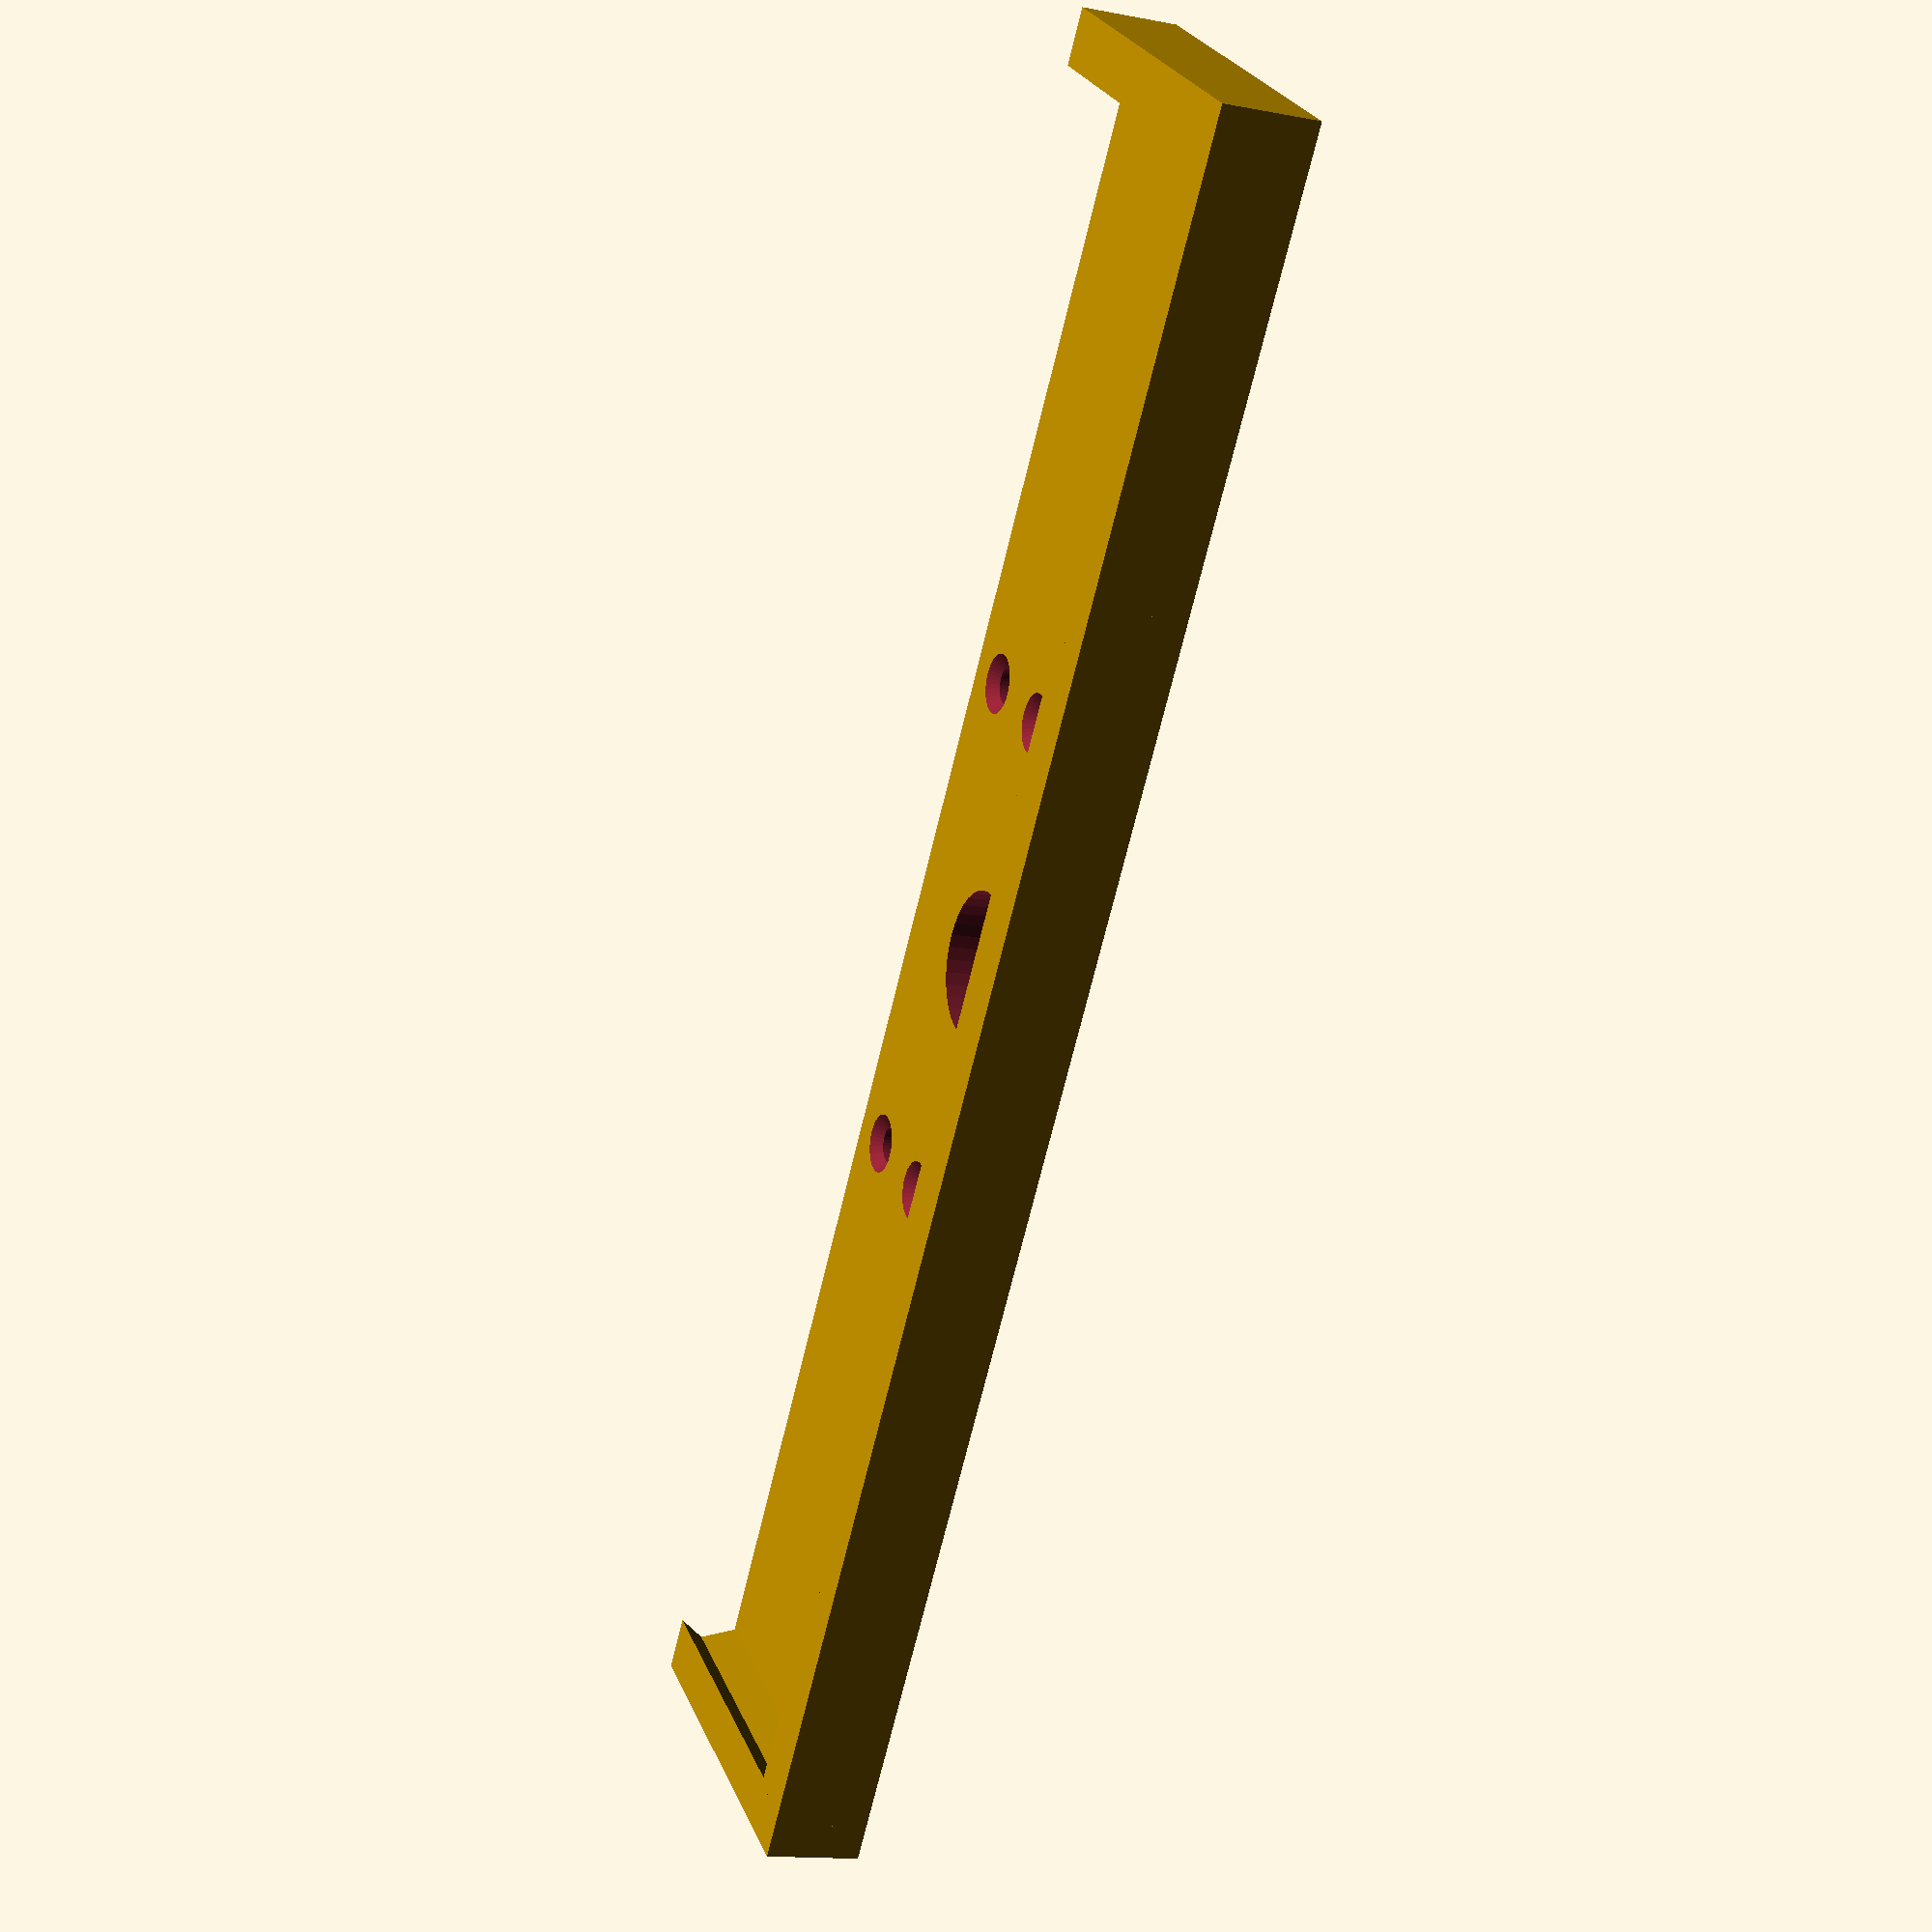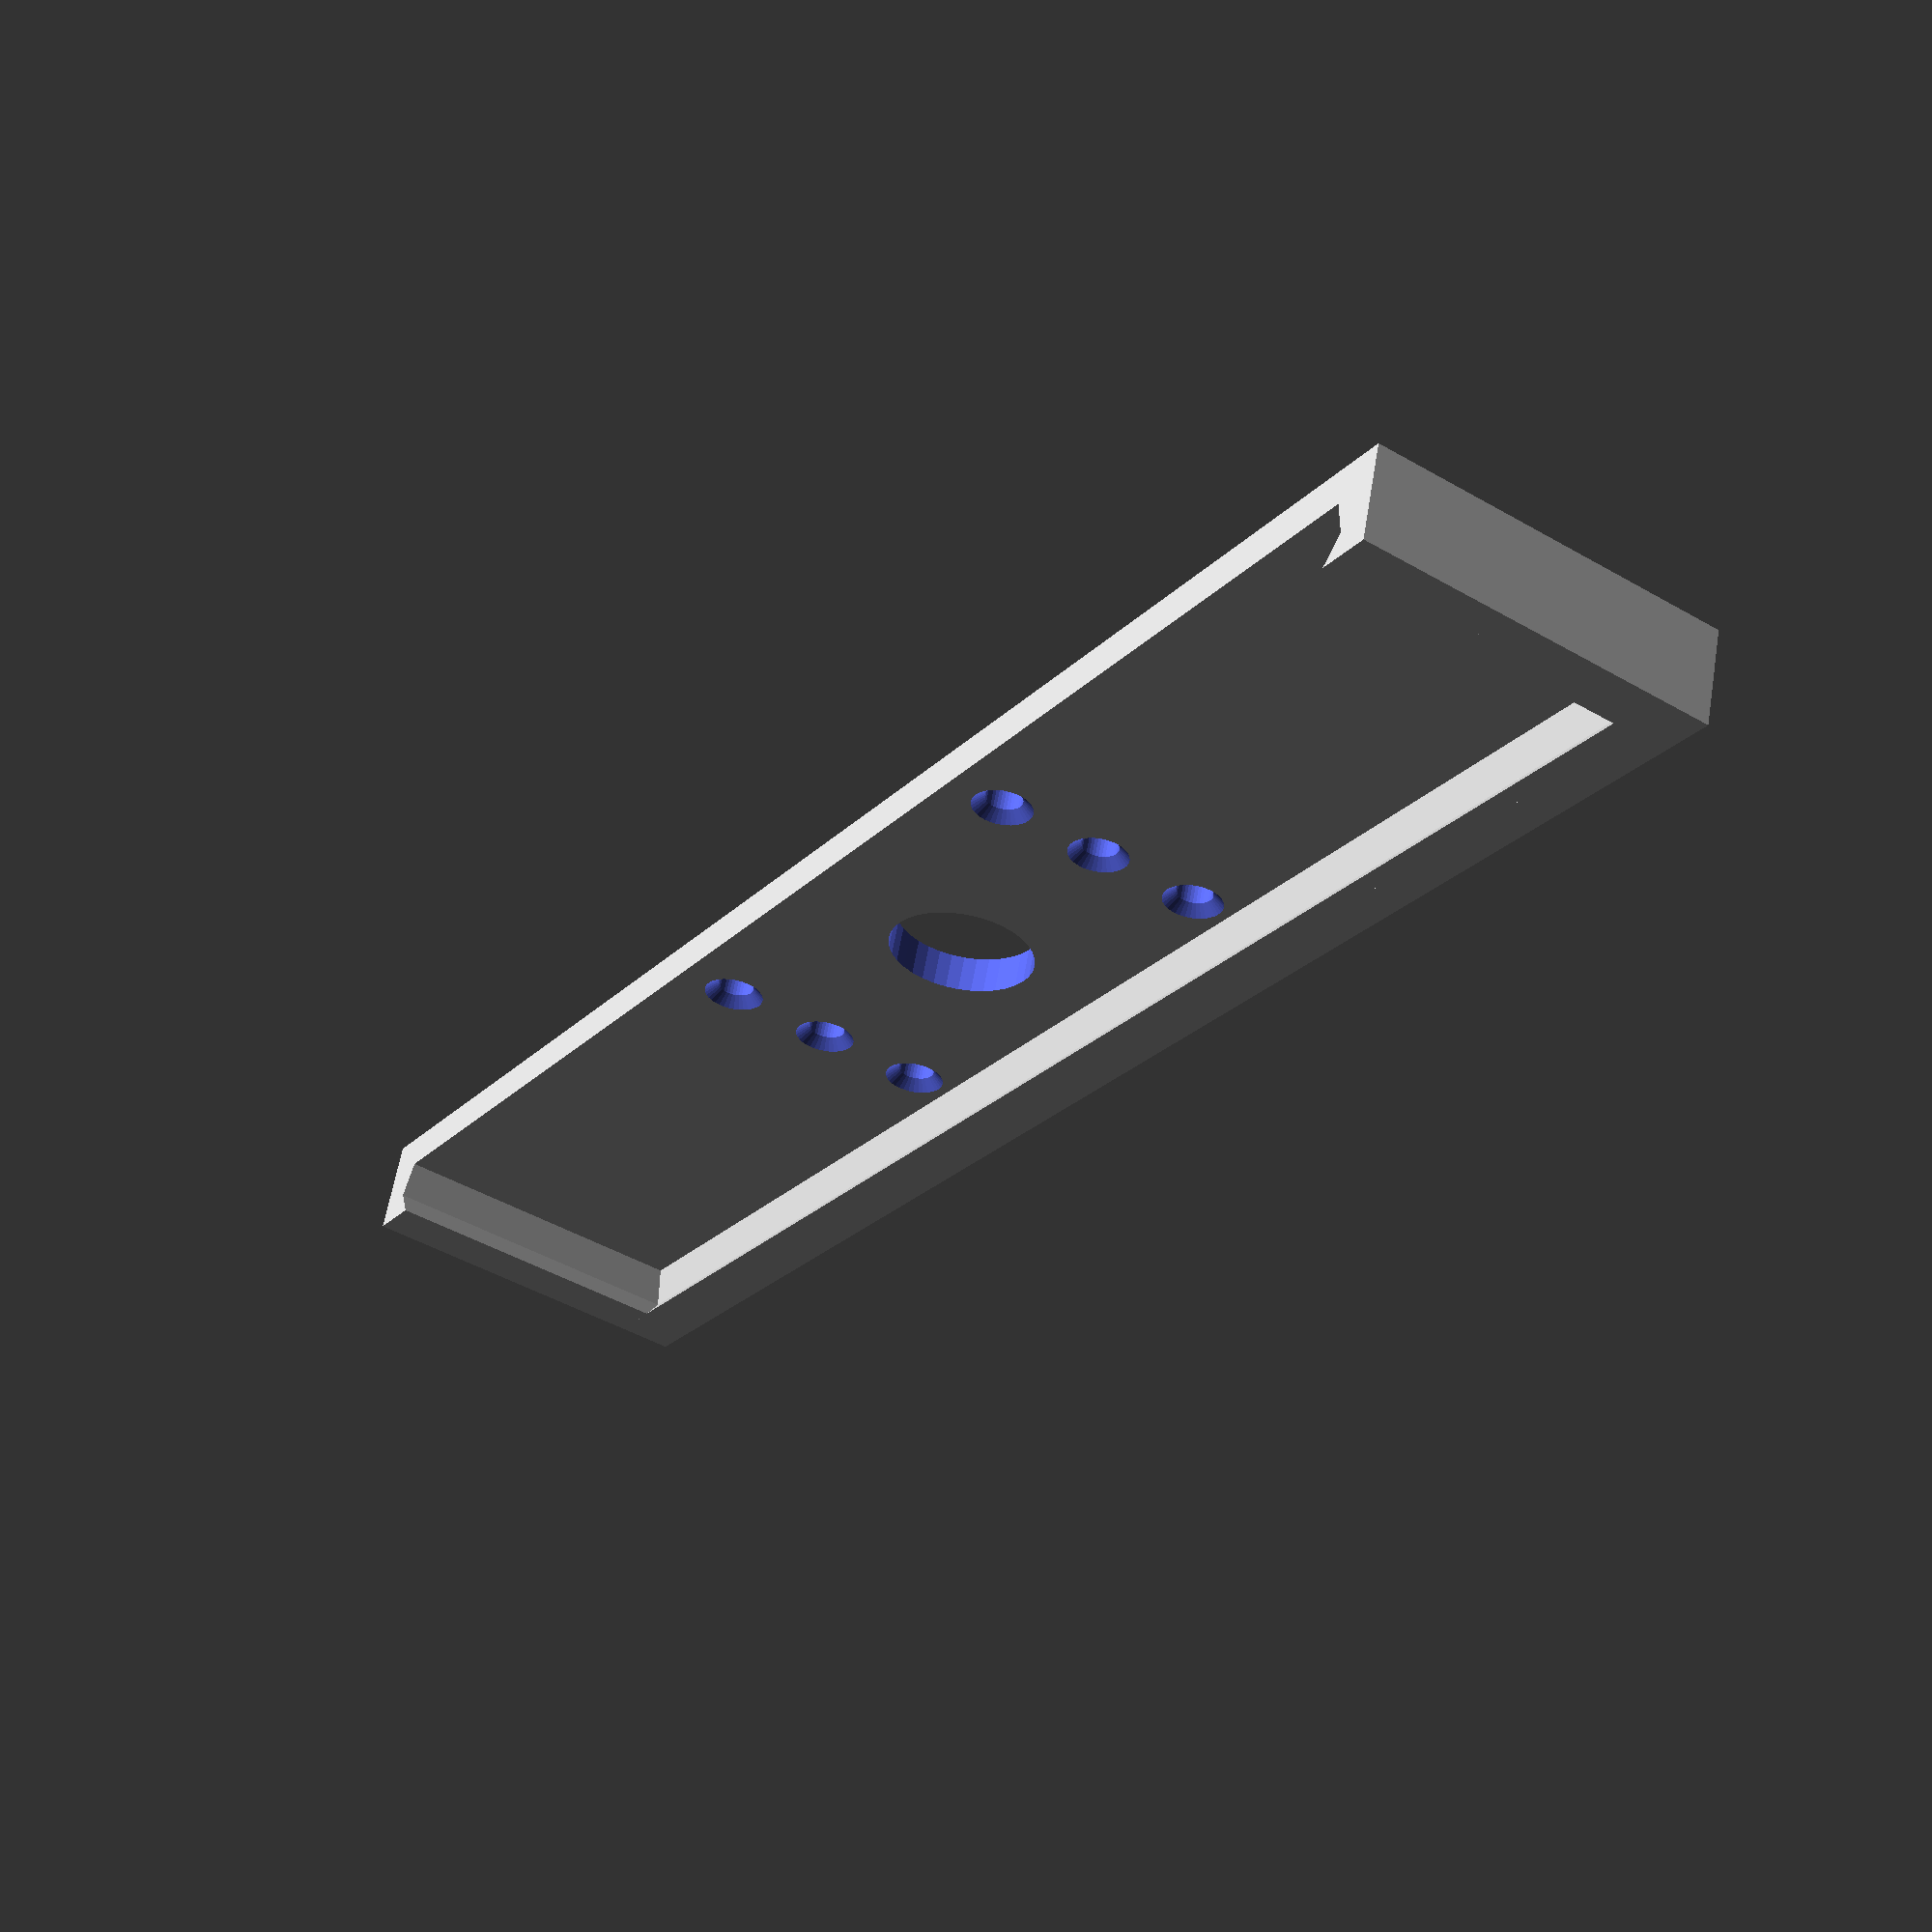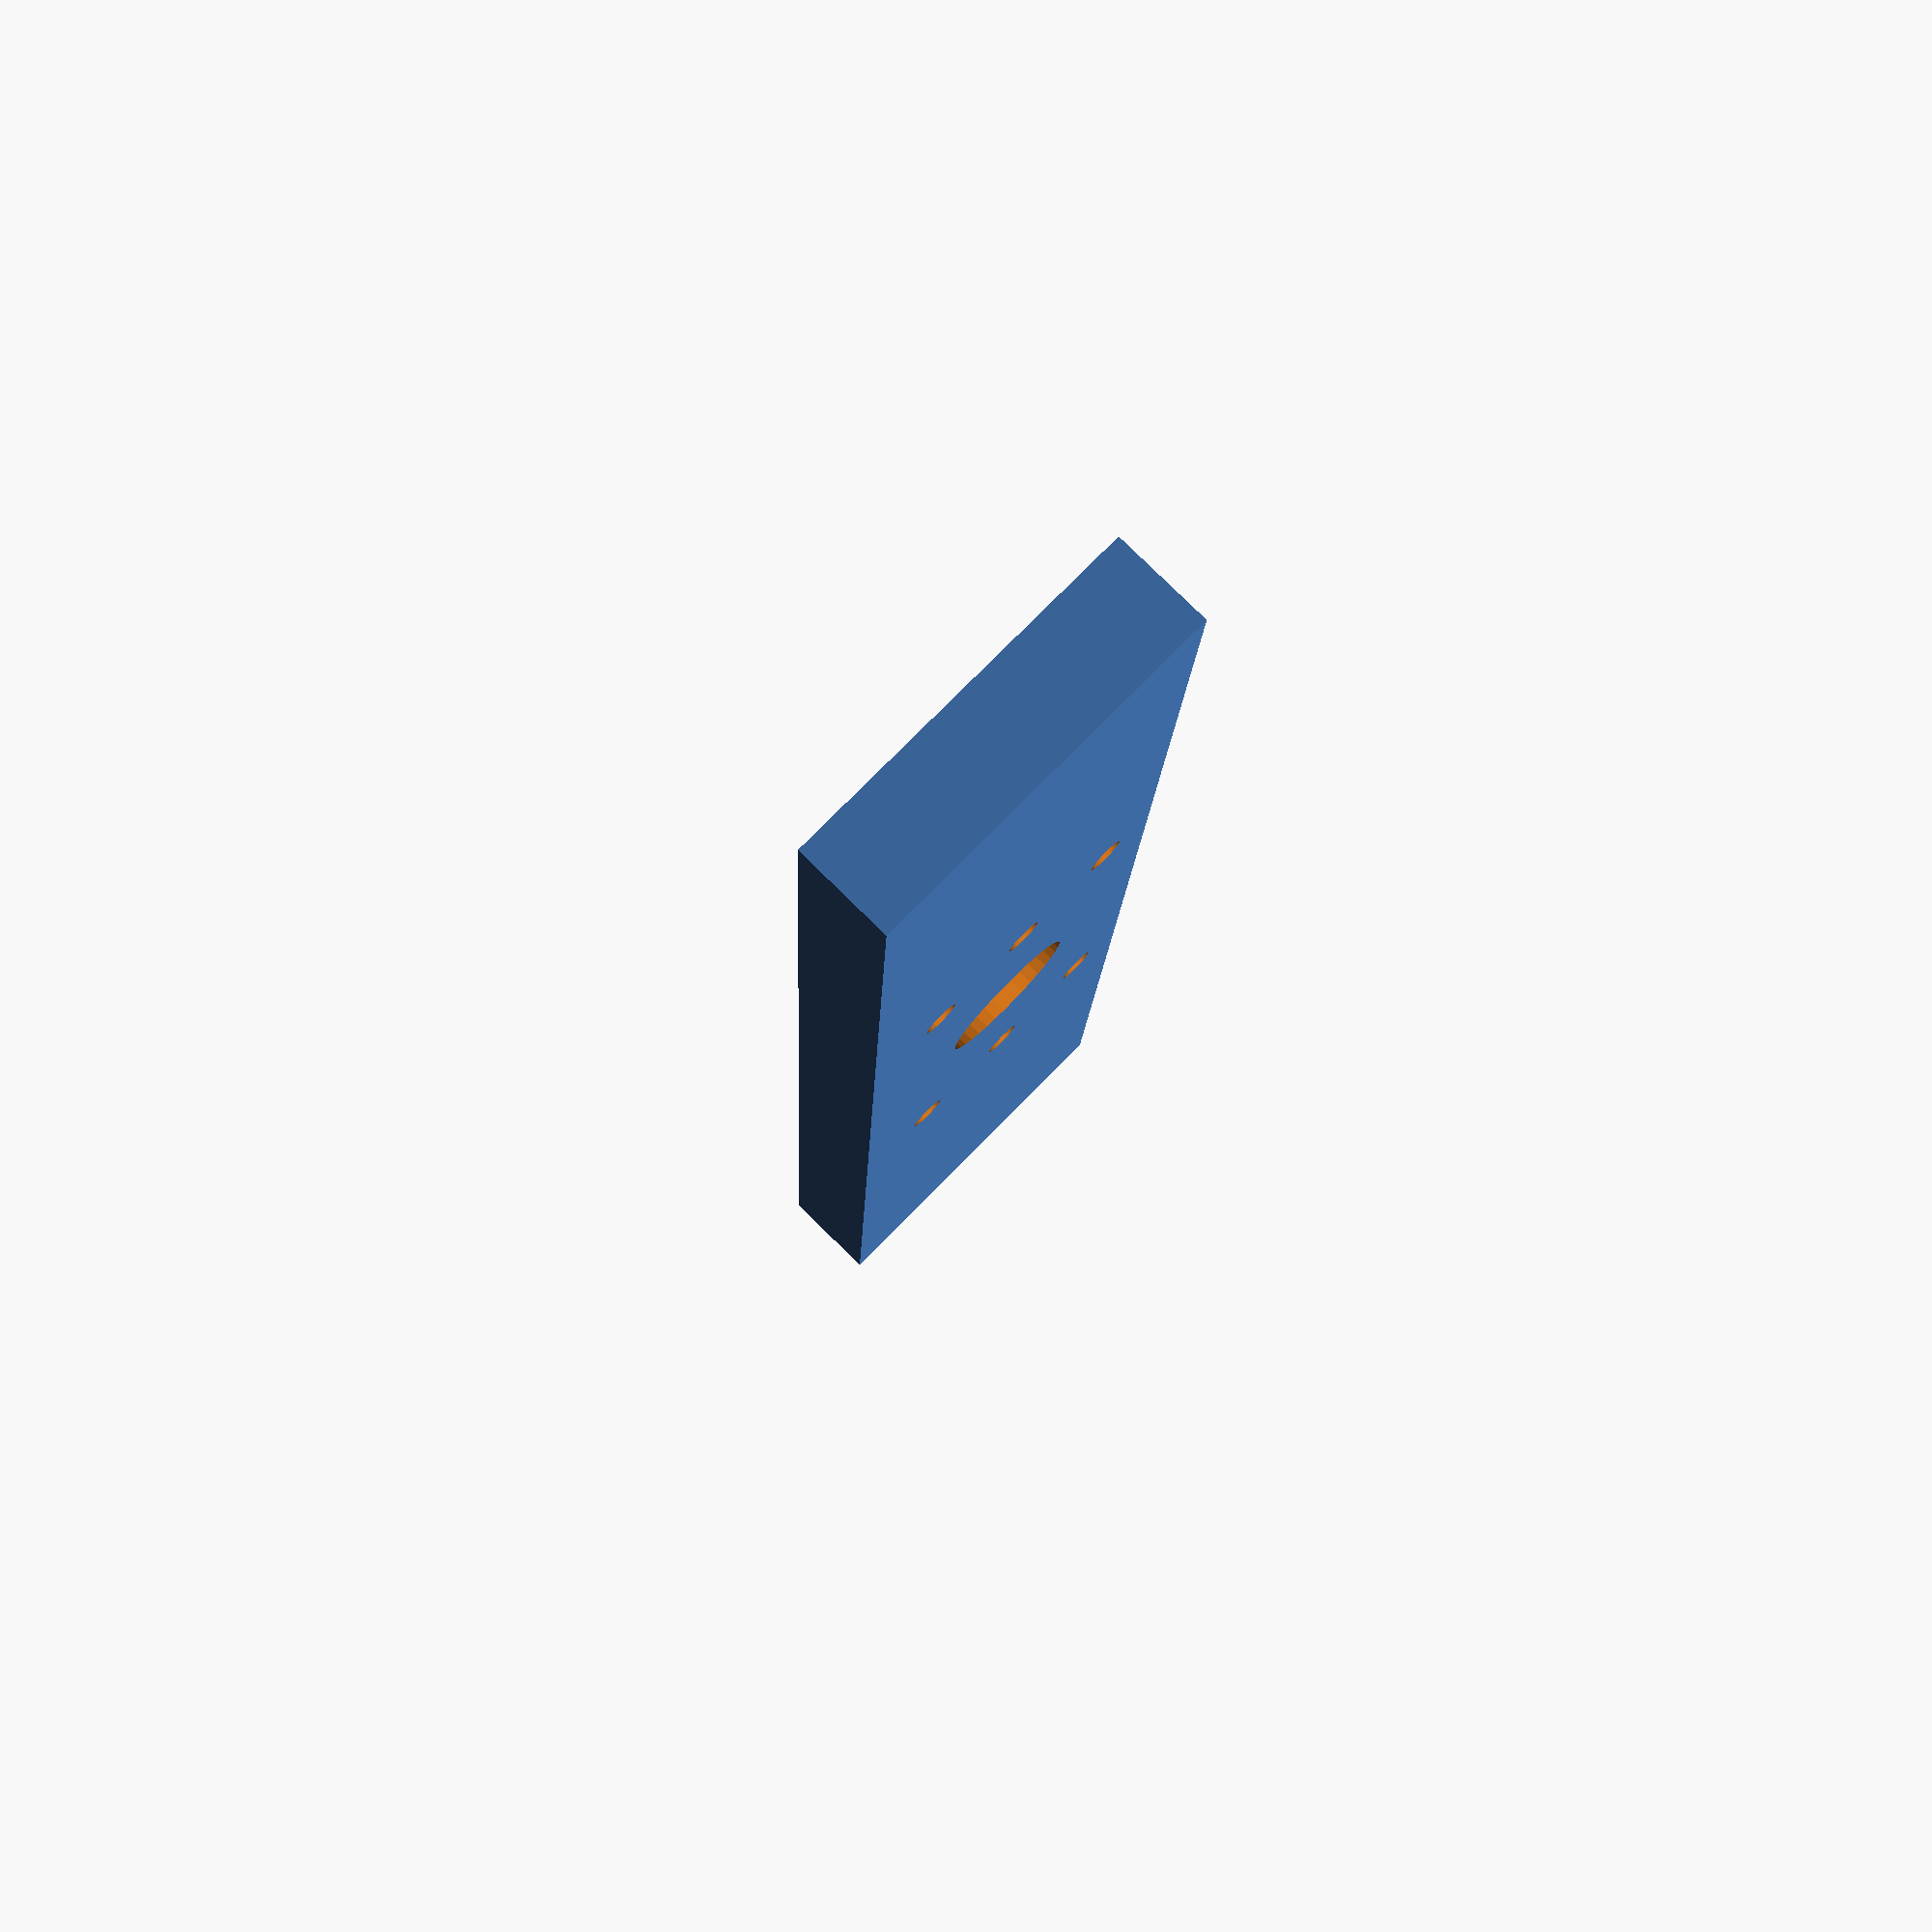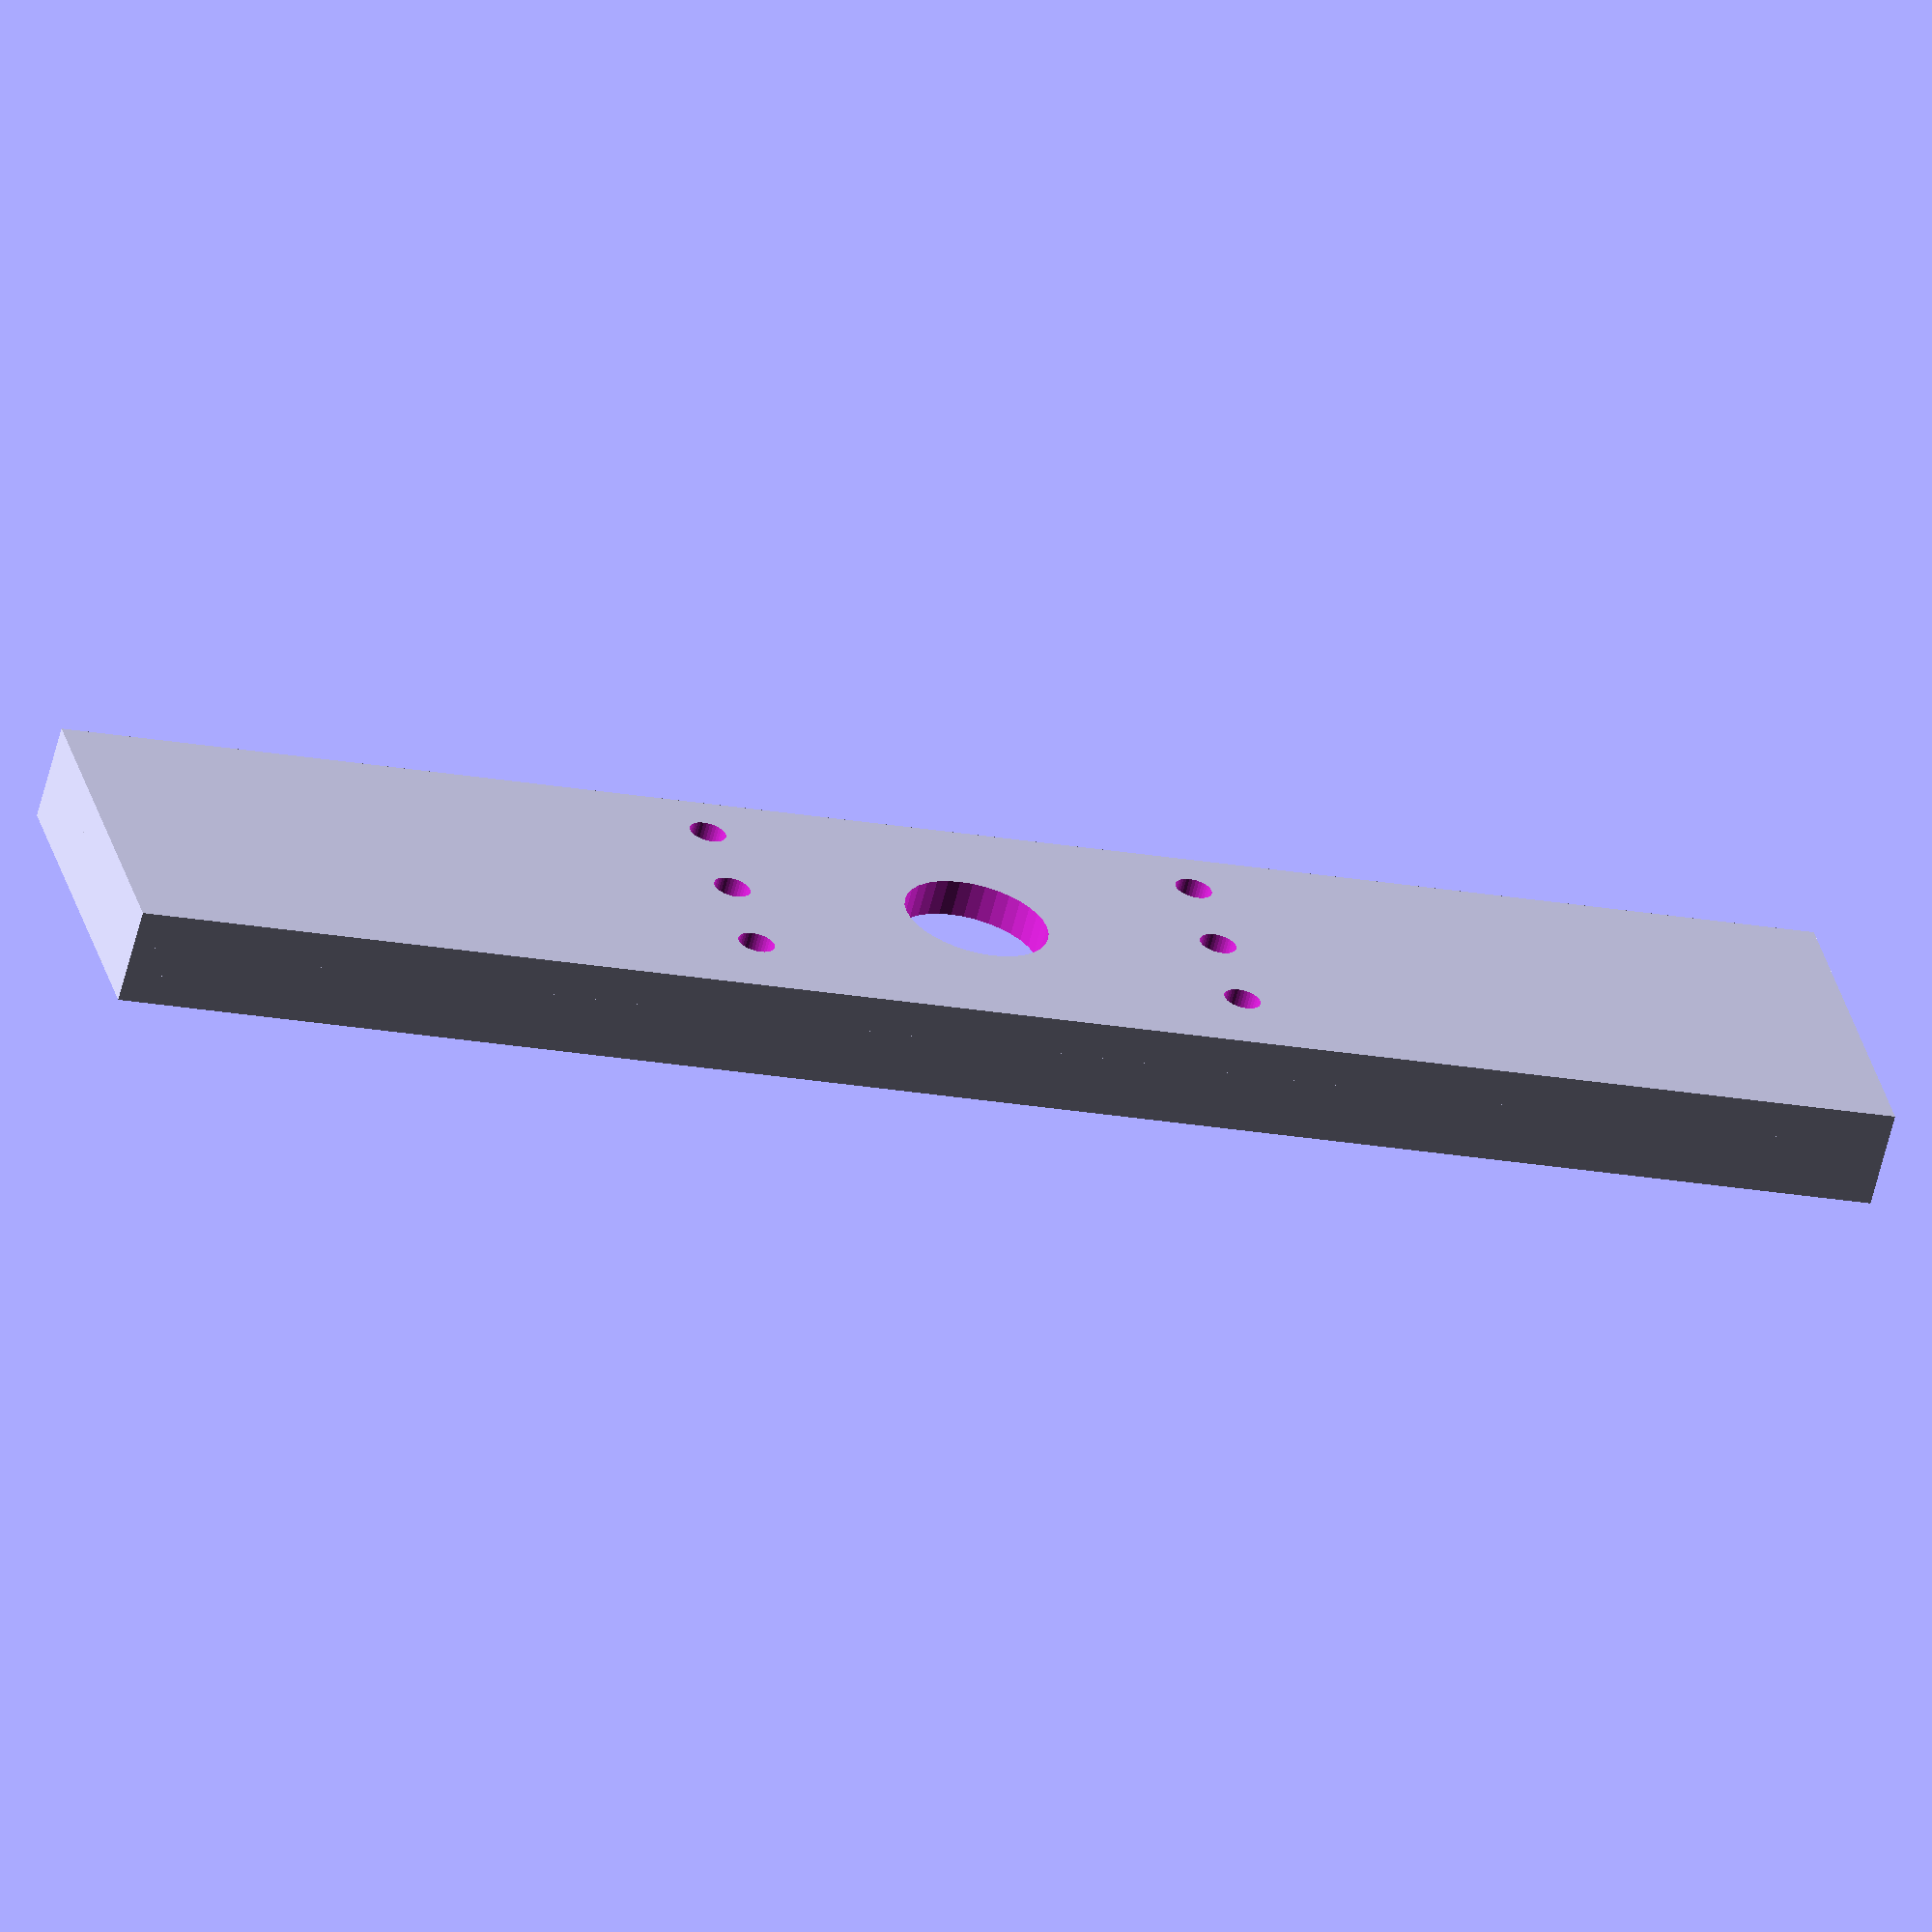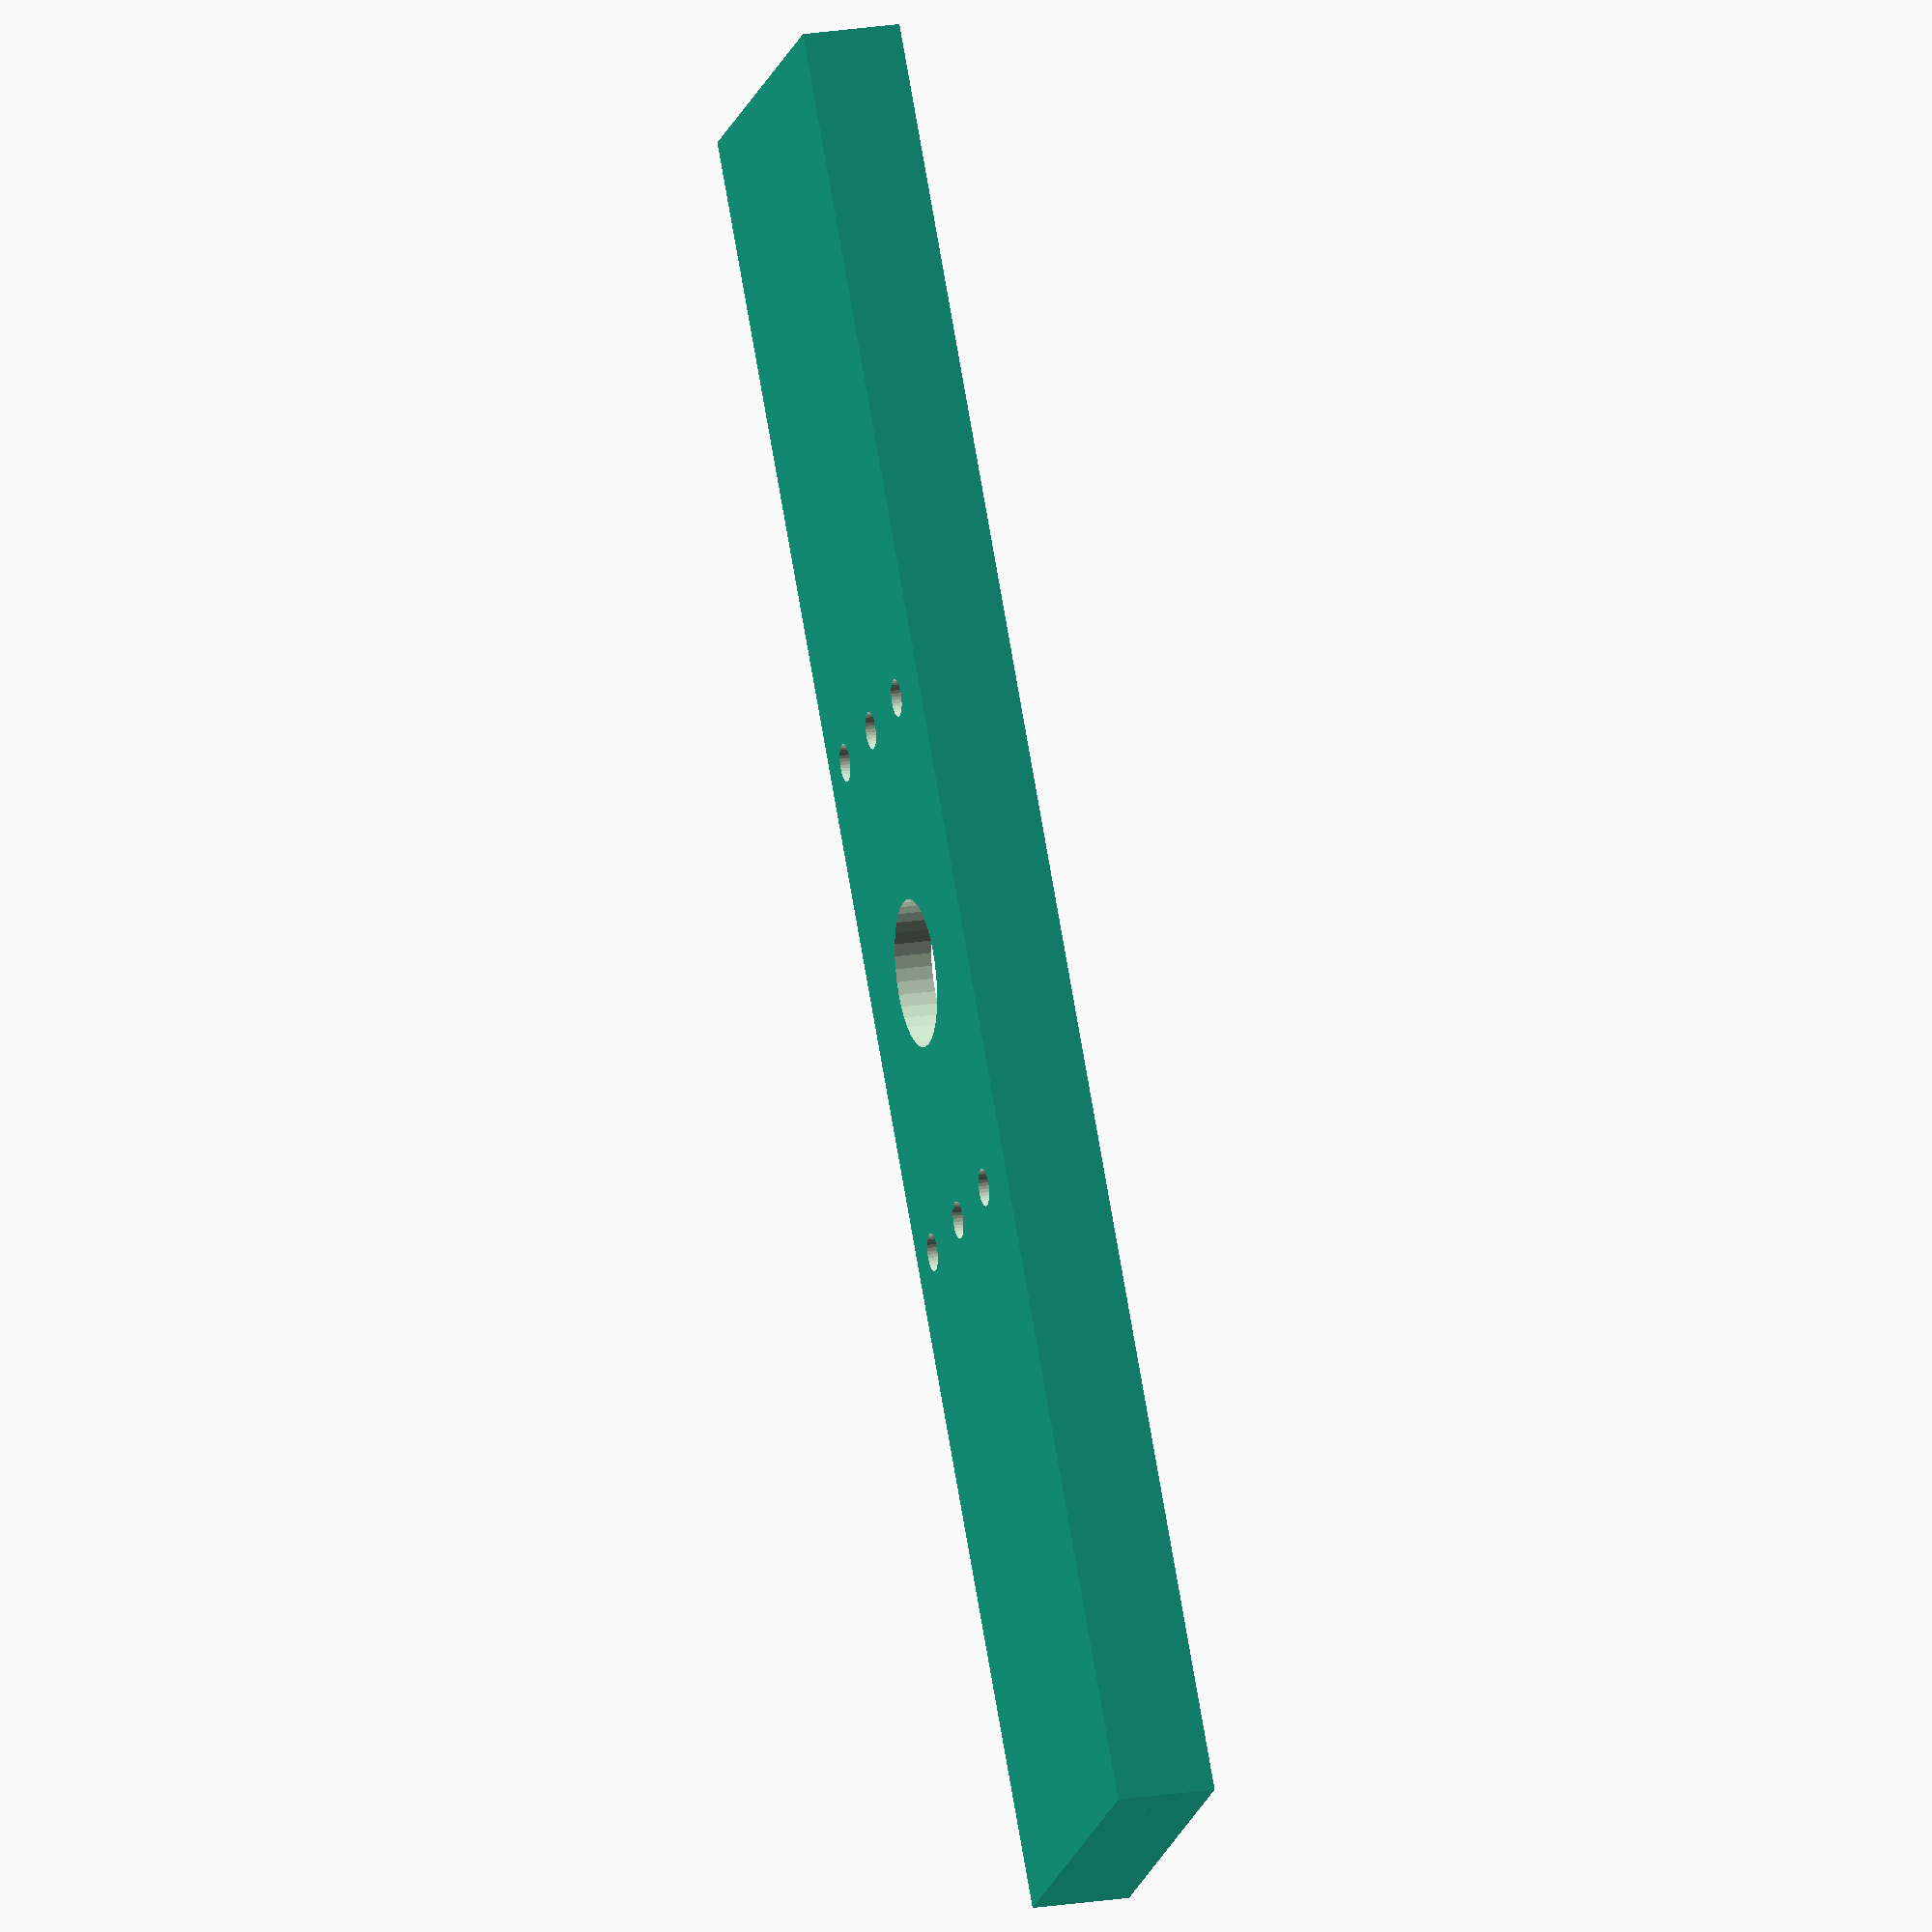
<openscad>
/*  Nexus 7 ATTACHMENT PLATE Design R2 Sept 22, 2013
    Copyright 2013 Frank Thorley
    N7 CAMERA ADAPTER = ATTACHMENT PLATE + MIRROR HOLDER

    X is Height Direction for Adapter Plate
    Y is Width Direction for Adapter Plate
    Z is Thickness Direction for Adapter Plate
=========================================================================
*/
//  All Dimensions in mm, s & t are perimeter metal band angles in deg.
    a = 2.438;  // Bottom wedge height
    b = 1.778;  // Top wedge height
    c = 2.54;   // Thickness of rectangular edge retainers & flat stock (0.1 inch)
    d = 4.216;  // Height of rectangular edge retainers
    e = 0.745;  // e = tan(s) * a Top wedge maximum thickness
    f = 1.346;  // f = tan(t) * b Bottom wedge maximum thickness
    g1 = 49.88; // Set height of side shields to match mirror support plate
    g2 = 46.3;  // Set width at top of side shields
    g3 = 53.5;  // Set height of front edge of side shields
    h = 124.58; // Adapter plate long direction width
    i = 25.05;  // Adapter plate short direction width
    mw = 32.15; // Mirror support plate short direction width (1.2655 inches)
    mh = 68.0;  // Mirror support plate long direction width (2.677 inches)
    tfb = 4.336;// Width of triangle base for Extruding filler
    j = 45.02;  // Left edge to left row securing holes centerline
    jj = 46.29; // Left edge to left row
    k = 62.29;  // Left edge offset for lens opening centerline
    l = 79.56;  // Left edge offset for Row 2 securing holes centerline
    m = 6.0;        // Mirror holder securing hole 1&4 offset from top
    n = 13.5;   // Mirror holder securing hole 2&5 offset from top
    p = 21.0;   // Mirror holder securing hole 3&6 offset from top
    r = 5.0;        // Lens opening radius is 5mm
    s = 17;     // Angle of top wedge in degrees
    t = 37;     // Angle of bottom wedge in degrees
    u = 2.74;   // Attachment holes 0.1 above & below surface is recommend practice
    v = 13.05;  // Camera lens opening C/L offset from top
    w = 1.27;   // Mounting holes radius, make pin radius 0.3 mm less
    x = 119.5;  // h - c -c for length of top rectangular retainer
    y = 122.04; // Distance to right retainer rectangle y = h - c
    z = 22.51;  // Length of left and right retainer wedges

// START N7 ADAPTER PLATE DESIGN

// Top Plate at Origin
        difference() {
                cube([i,h,c]); // (Height,Width,Thickness) of Plate
// Top Plate Lens Opening
            translate([v,k,-.1]) // Cylinder a little taller than plate
                cylinder(u,r,r,center,$fn=36);
// Mirror Holder Left Side Attachment Holes
        translate([m,j,-0.1])
            cylinder(u,w,w,center,$fn=36);      // Top Left Hole
                translate ([m,j,-0.1])
                    cylinder (0.8,1.7*w,w,center,$fn=36); // Countersink for Heat Riviting
        translate([n,j,-0.1])
            cylinder(u,w,w,center,$fn=36);      // Middle Left Hole
                translate ([n,j,-0.1])
                    cylinder (0.8,1.7*w,w,center,$fn=36); // Countersink
            translate([p,j,-0.1])
                cylinder(u,w,w,center,$fn=36);  // Lower Left Hole
                    translate ([p,j,-0.1])
                        cylinder (0.8,1.7*w,w,center,$fn=36); // Countersink

// Mirror Holder Right Side Attachment Holes
            translate([m,l,-0.1])
                cylinder(u,w,w,center,$fn=36);  // Top Right Hole
                    translate ([m,l,-0.1])
                        cylinder (0.8,1.7*w,w,center,$fn=36); // Countersink
            translate([n,l,-0.1])
                cylinder(u,w,w,center,$fn=36);  // MIddle Right Hole
                    translate ([n,l,-0.1])
                        cylinder (0.8,1.7*w,w,center,$fn=36); // Countersink
            translate([p,l,-0.1])
                cylinder(u,w,w,center,$fn=36);  // Lower Right Hole
                    translate ([p,l,-0.1])
                        cylinder (0.8,1.7*w,w,center,$fn=36); // Countersink
        }
// Upper & Lower Triangular Wedges Are Added to 3 Sides to Secure N7BWC to N7
// N7 Left Rectangular Perimeter w/Origin at Bottom Left Corner
        translate([0,0,-d]) {
            cube([i,c,d]);
//      Left Edge Upper Retainer Wedge
        rotate ([0,90,0])
            translate ([-d,c,c])
                linear_extrude (height = z, center = false, convexity = 10, twist = 0)
                    polygon (points = [[0,0], [a,0], [0,e]], paths= [[0,1,2]]);
        }
//      Left Edge Lower Retainer Wedge
        rotate ([0,-90,0]){
            translate([-d,c,-i])
                linear_extrude (height = z, center = false, convexity = 10, twist = 0)
                    polygon (points = [[0,0], [b,0], [0,f]], paths= [[0,1,2]]);
        }

// N7 Top Rectangular Perimeter
        translate([0,0,-d]) {
        cube([c,h,d]);
        }
//      Top Edge Upper Retainer Wedge
        rotate ([-90,0,0]){
            translate ([c,0,0])
                linear_extrude (height = h, center = false, convexity = 10, twist = 0)
                    polygon (points = [[0,0], [e,0], [0,a]], paths= [[0,1,2]]);
        }
//      Top Edge Lower Retainer Wedge
        rotate ([90,-0,0])
            translate ([c,-d,-h]) {
                linear_extrude (height = h, center = false, convexity = 10, twist = 0)
                    polygon (points = [[0,0], [f,0], [0,b]], paths= [[0,1,2]]);
        }
//  Right Edge Rectangular Perimeter
            translate([0,y,-d]) {
                cube([i,c,d]);
        }
//      Right Edge Upper Retainer Wedge
        rotate ([-180,90,0]){
            translate([0,-h+c,-i])
                linear_extrude (height = z, center = false, convexity = 10, twist = 0)
                    polygon (points = [[0,0], [a,0], [0,e]], paths= [[0,1,2]]);
        }
//      Right Edge Lower Retainer Wedge
        rotate ([180,-90,0])
            translate ([-d,-h+c,c]){
                linear_extrude (height = z, center = false, convexity = 10, twist = 0)
                    polygon (points = [[0,0], [b,0], [0,f]], paths= [[0,1,2]]);
        }

</openscad>
<views>
elev=13.8 azim=323.5 roll=246.8 proj=p view=wireframe
elev=120.5 azim=147.3 roll=350.4 proj=p view=wireframe
elev=99.8 azim=182.7 roll=225.5 proj=p view=solid
elev=62.8 azim=257.0 roll=345.8 proj=o view=wireframe
elev=159.7 azim=323.5 roll=106.6 proj=o view=wireframe
</views>
